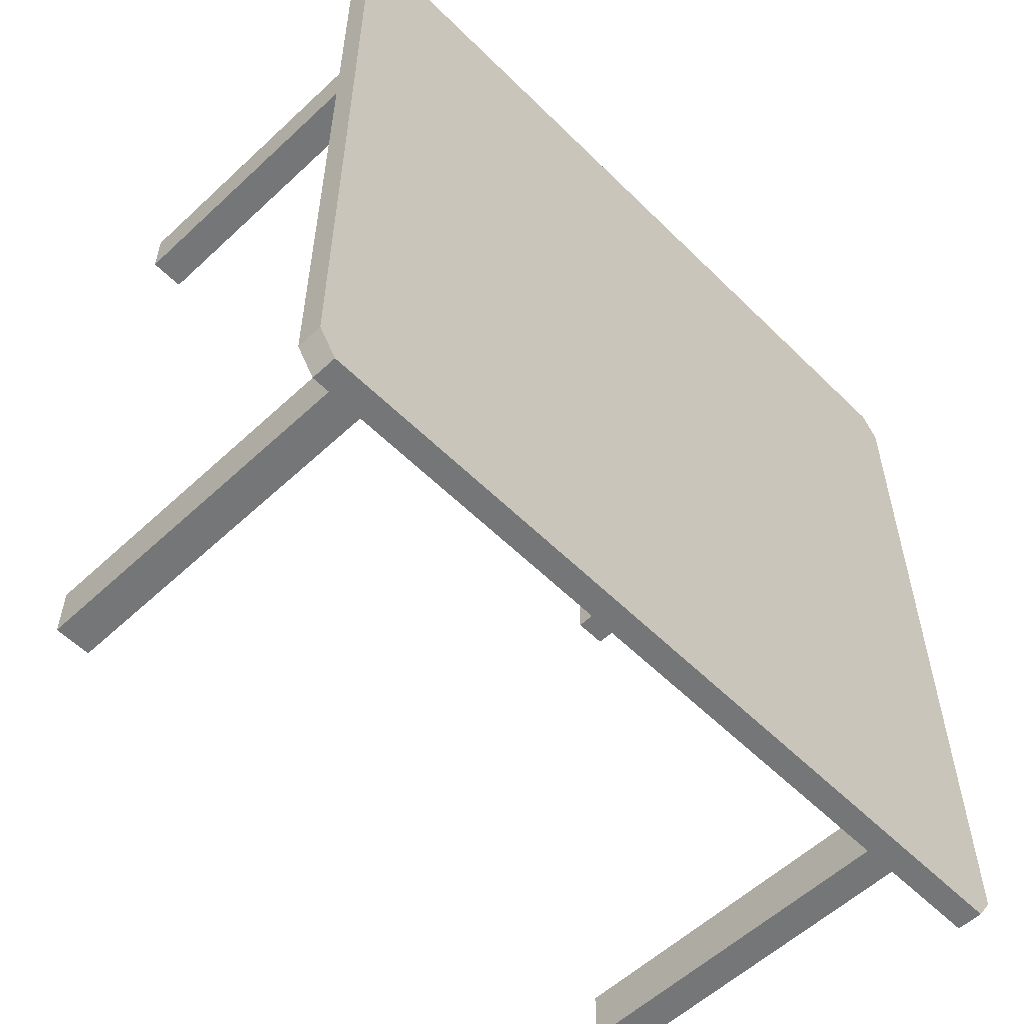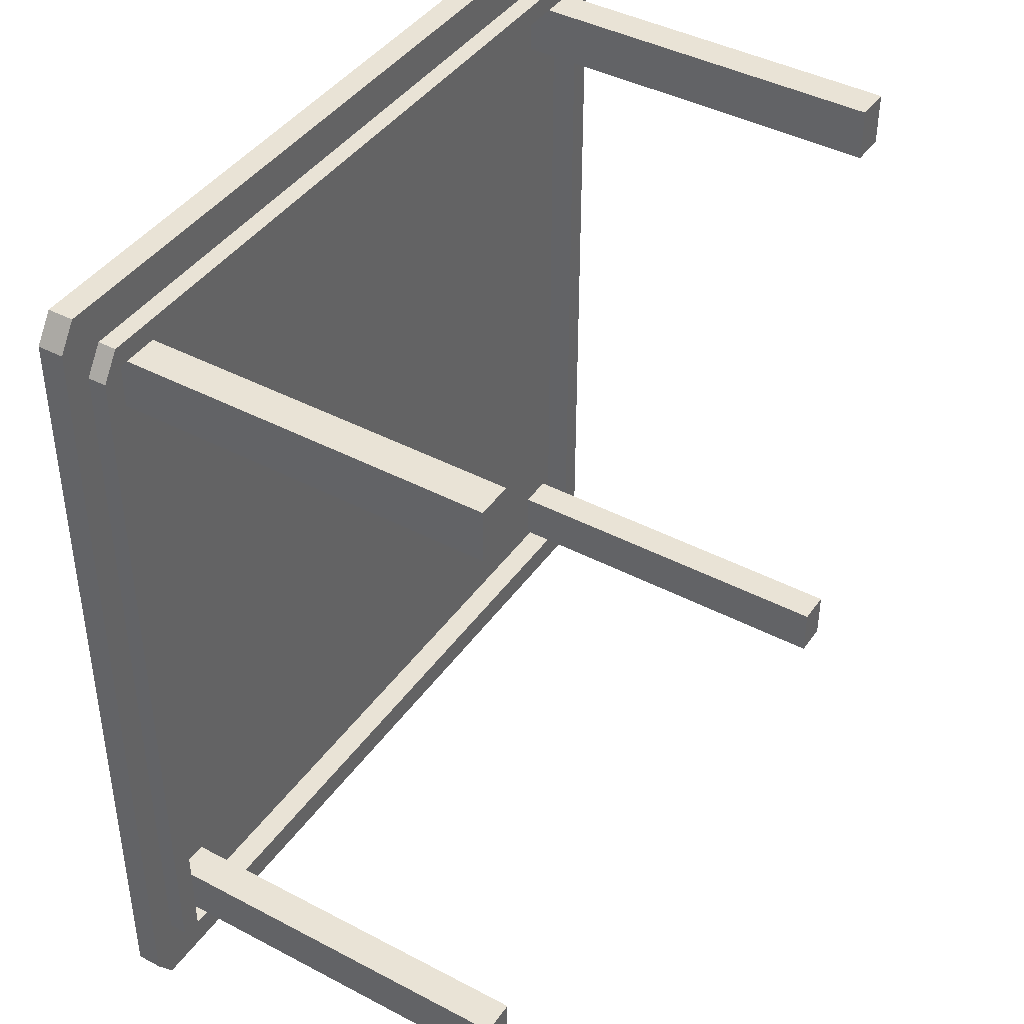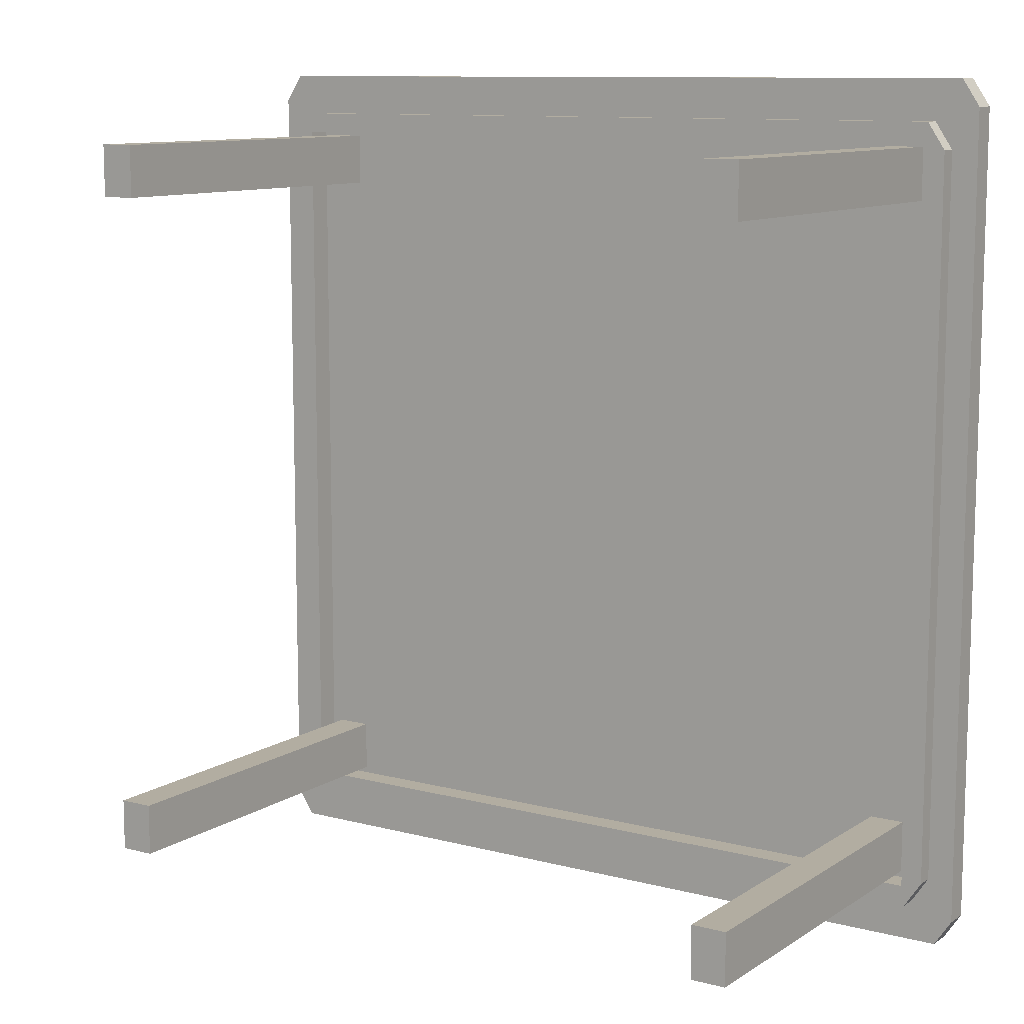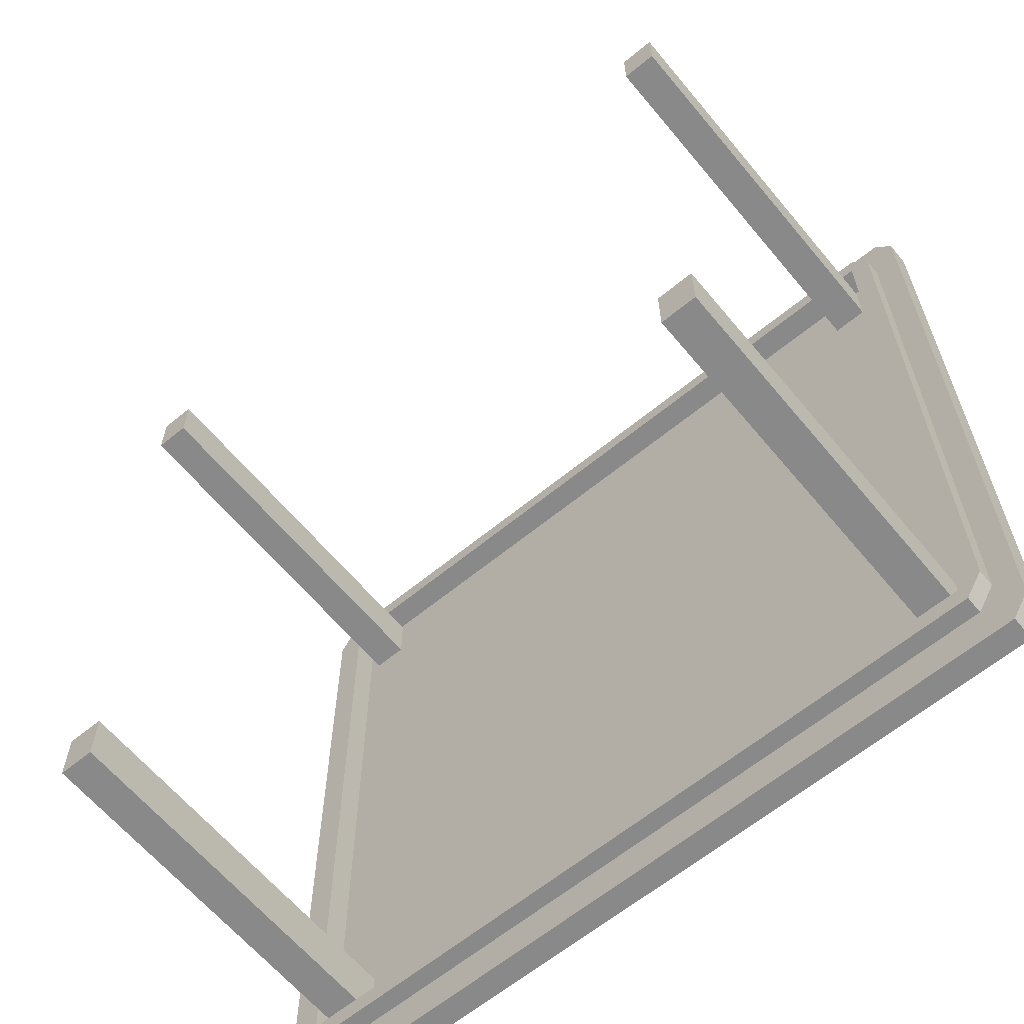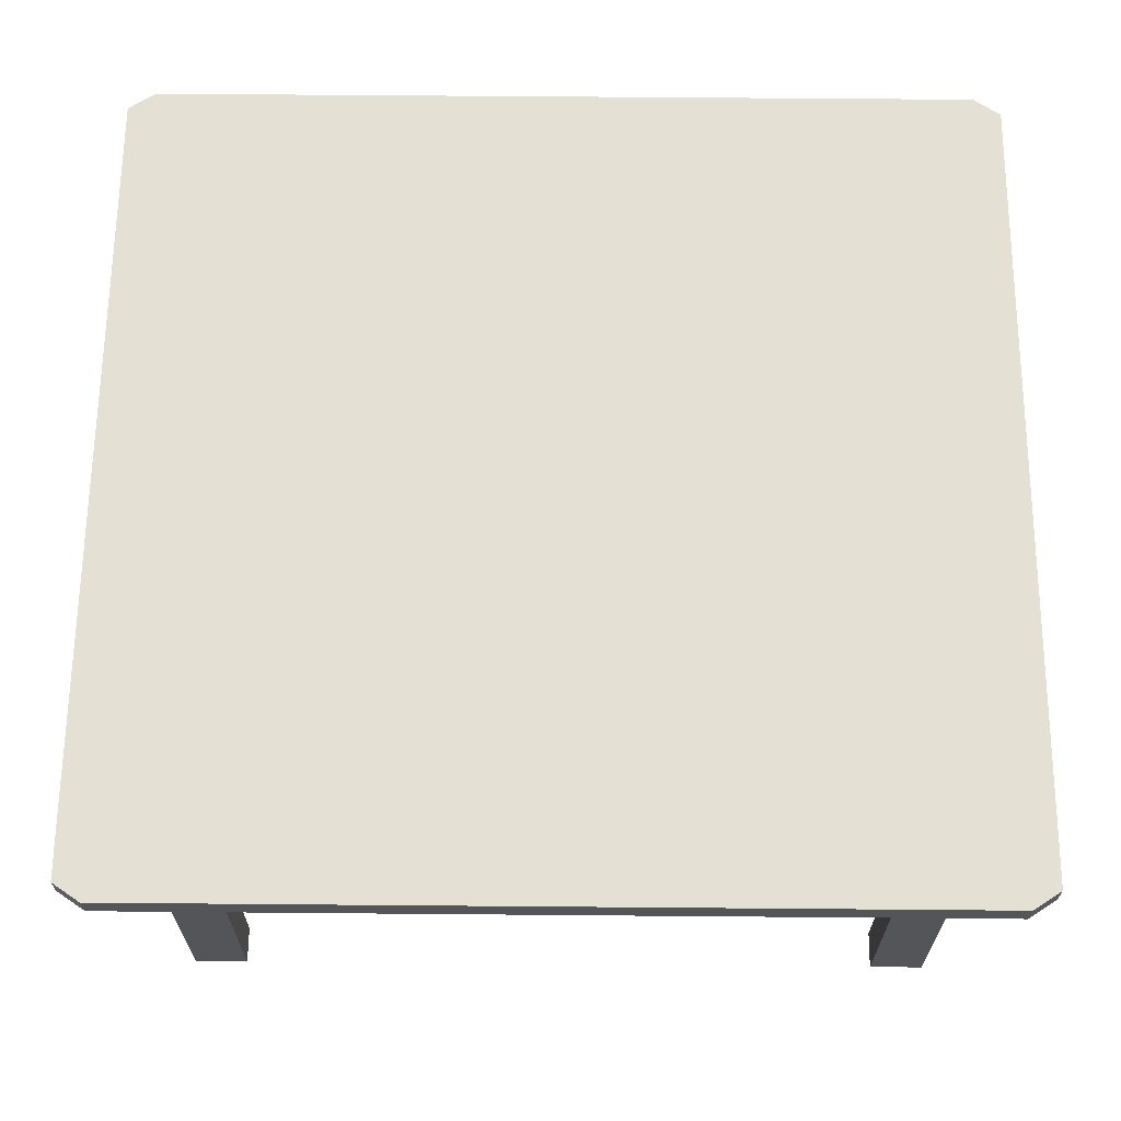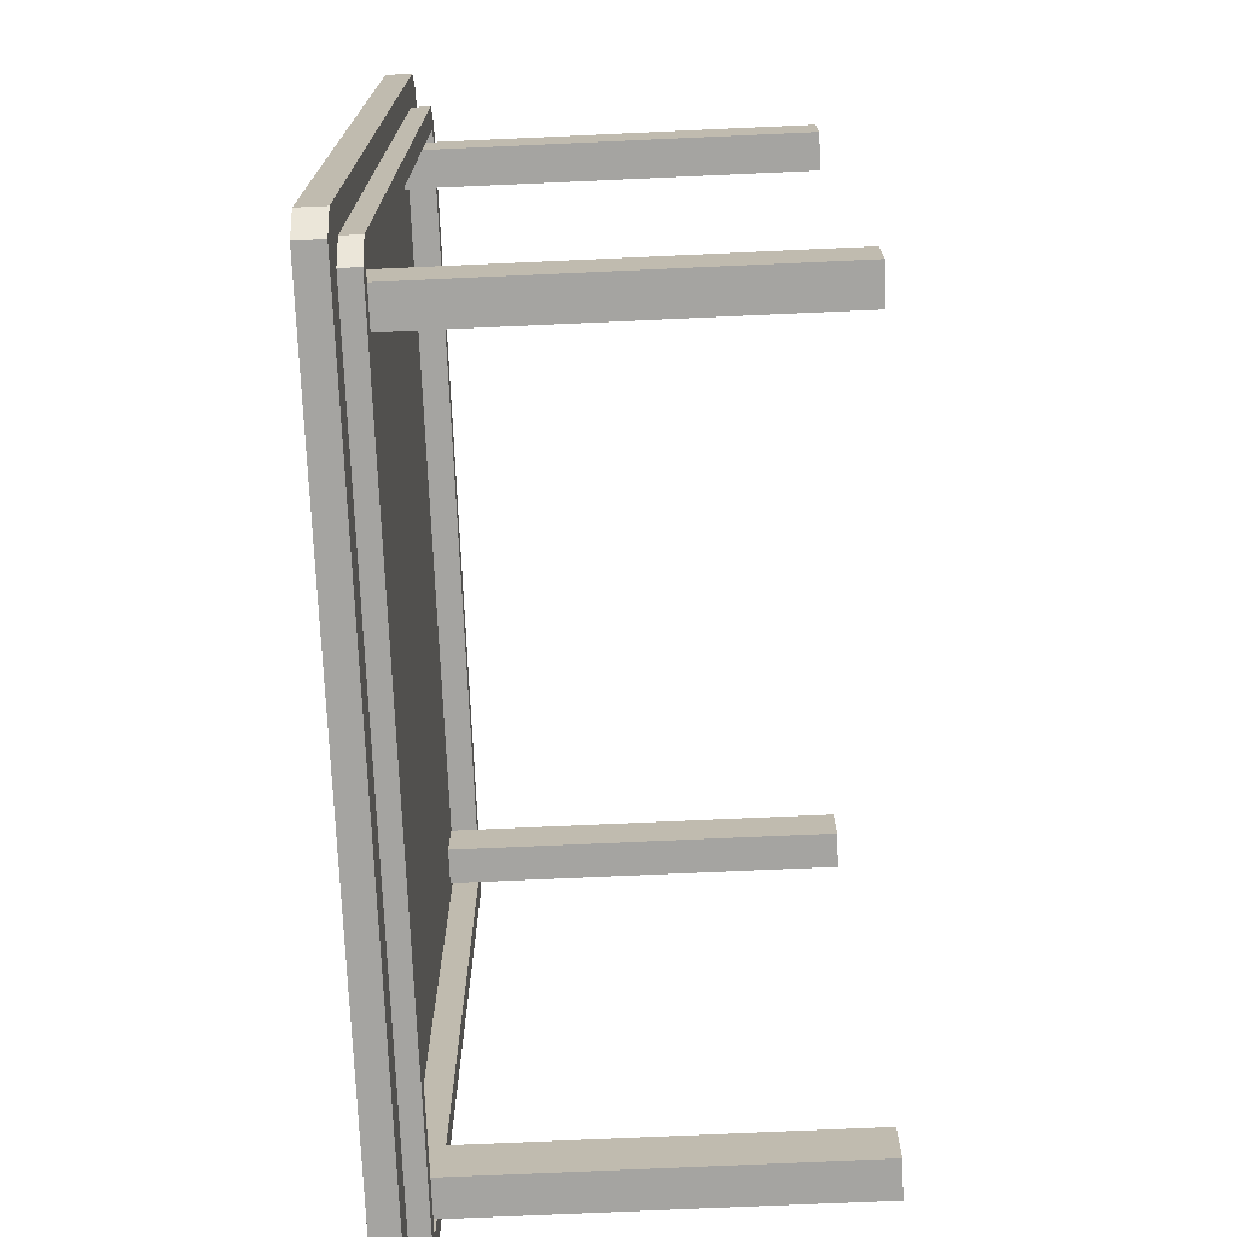
<metadata>
{"format":"obj","ext":"obj","renderer":"f3d","projection":"perspective","resolution":1024,"background":"white","views":[{"elev":-56.8,"azim":-45.8,"up":"+Y"},{"elev":42.1,"azim":122.3,"up":"+Y"},{"elev":10.5,"azim":-146.8,"up":"+Y"},{"elev":-63.0,"azim":-140.3,"up":"+Y"},{"elev":65.2,"azim":90.5,"up":"+Z"},{"elev":-73.3,"azim":92.6,"up":"+Y"}]}
</metadata>
<code>
o KitchenTable_02_Cube.118
v -0.9301 -0.9344 -0.105
v 0.9301 -0.9344 -0.105
v -0.9301 0.9377 -0.105
v 0.9301 0.9377 -0.105
v -0.9301 -0.9344 -0.04098
v 0.9301 -0.9344 -0.04098
v -0.9301 0.9377 -0.04098
v 0.9301 0.9377 -0.04098
v 0.9384 -0.9866 -0.05955
v 0.9835 -0.9195 -0.05955
v 1.015 -1.035 -0.05955
v 1.005 -1.089 0.003294
v 1.05 -1.022 0.003294
v -0.9835 -0.9195 -0.05955
v -0.9384 -0.9866 -0.05955
v -1.015 -1.035 -0.05955
v -1.05 -1.022 0.003294
v -1.005 -1.089 0.003294
v 0.9835 0.9227 -0.05955
v 0.9384 0.9899 -0.05955
v 1.015 1.038 -0.05955
v 1.05 1.026 0.003294
v 1.005 1.093 0.003294
v -0.9384 0.9899 -0.05955
v -0.9835 0.9227 -0.05955
v -1.015 1.038 -0.05955
v -1.005 1.093 0.003294
v -1.05 1.026 0.003294
v -1.005 -1.089 -0.05955
v -1.05 -1.022 -0.05955
v -1.019 -1.041 -0.05955
v 1.05 -1.022 -0.05955
v 1.005 -1.089 -0.05955
v 1.019 -1.041 -0.05955
v -1.05 1.026 -0.05955
v -1.005 1.093 -0.05955
v -1.019 1.044 -0.05955
v 1.005 1.093 -0.05955
v 1.05 1.026 -0.05955
v 1.019 1.044 -0.05955
v -0.9384 -0.9866 -0.105
v -0.9835 -0.9195 -0.105
v -0.9458 -0.9498 -0.105
v 0.9835 -0.9195 -0.105
v 0.9384 -0.9866 -0.105
v 0.9458 -0.9498 -0.105
v -0.9835 0.9227 -0.105
v -0.9384 0.9899 -0.105
v -0.9458 0.9531 -0.105
v 0.9384 0.9899 -0.105
v 0.9835 0.9227 -0.105
v 0.9458 0.9531 -0.105
v 0.8121 -0.9187 -0.9967
v 0.8121 -0.7875 -0.9967
v 0.8121 -0.9187 -0.03776
v 0.9002 -0.9187 -0.9967
v 0.9002 -0.7875 -0.9967
v 0.9002 -0.9187 -0.03776
v 0.9002 -0.7875 -0.03776
v 0.8121 -0.7875 -0.03776
v 0.8121 0.7965 -0.9967
v 0.8121 0.9277 -0.9967
v 0.8121 0.7965 -0.03776
v 0.9002 0.7965 -0.9967
v 0.9002 0.9277 -0.9967
v 0.9002 0.7965 -0.03776
v 0.9002 0.9277 -0.03776
v 0.8121 0.9277 -0.03776
v -0.9002 0.7965 -0.9967
v -0.9002 0.9277 -0.9967
v -0.9002 0.7965 -0.03776
v -0.8121 0.7965 -0.9967
v -0.8121 0.9277 -0.9967
v -0.8121 0.7965 -0.03776
v -0.8121 0.9277 -0.03776
v -0.9002 0.9277 -0.03776
v -0.9002 -0.9187 -0.9967
v -0.9002 -0.7875 -0.9967
v -0.9002 -0.9187 -0.03776
v -0.8121 -0.9187 -0.9967
v -0.8121 -0.7875 -0.9967
v -0.8121 -0.9187 -0.03776
v -0.8121 -0.7875 -0.03776
v -0.9002 -0.7875 -0.03776
f 27 28 17 18 12 13 22 23
f 24 20 50 48
f 1 2 46 45 41 43
f 33 12 18 29
f 39 22 13 32
f 14 25 47 42
f 19 10 44 51
f 30 17 28 35
f 36 27 23 38
f 16 15 9 11 34 33 29 31
f 3 4 8 7
f 26 25 14 16 31 30 35 37
f 21 20 24 26 37 36 38 40
f 11 10 19 21 40 39 32 34
f 3 1 43 42 47 49
f 2 4 52 51 44 46
f 4 3 49 48 50 52
f 5 7 8 6
f 2 1 5 6
f 4 2 6 8
f 1 3 7 5
f 9 10 11
f 14 15 16
f 19 20 21
f 24 25 26
f 29 30 31
f 32 33 34
f 35 36 37
f 38 39 40
f 41 42 43
f 44 45 46
f 47 48 49
f 50 51 52
f 32 13 12 33
f 17 30 29 18
f 27 36 35 28
f 22 39 38 23
f 9 45 44 10
f 50 20 19 51
f 24 48 47 25
f 41 15 14 42
f 9 15 41 45
f 54 57 56 53
f 53 55 60 54
f 56 58 55 53
f 57 59 58 56
f 59 60 55 58
f 54 60 59 57
f 62 65 64 61
f 61 63 68 62
f 64 66 63 61
f 65 67 66 64
f 67 68 63 66
f 62 68 67 65
f 70 73 72 69
f 69 71 76 70
f 72 74 71 69
f 73 75 74 72
f 75 76 71 74
f 70 76 75 73
f 78 81 80 77
f 77 79 84 78
f 80 82 79 77
f 81 83 82 80
f 83 84 79 82
f 78 84 83 81

</code>
